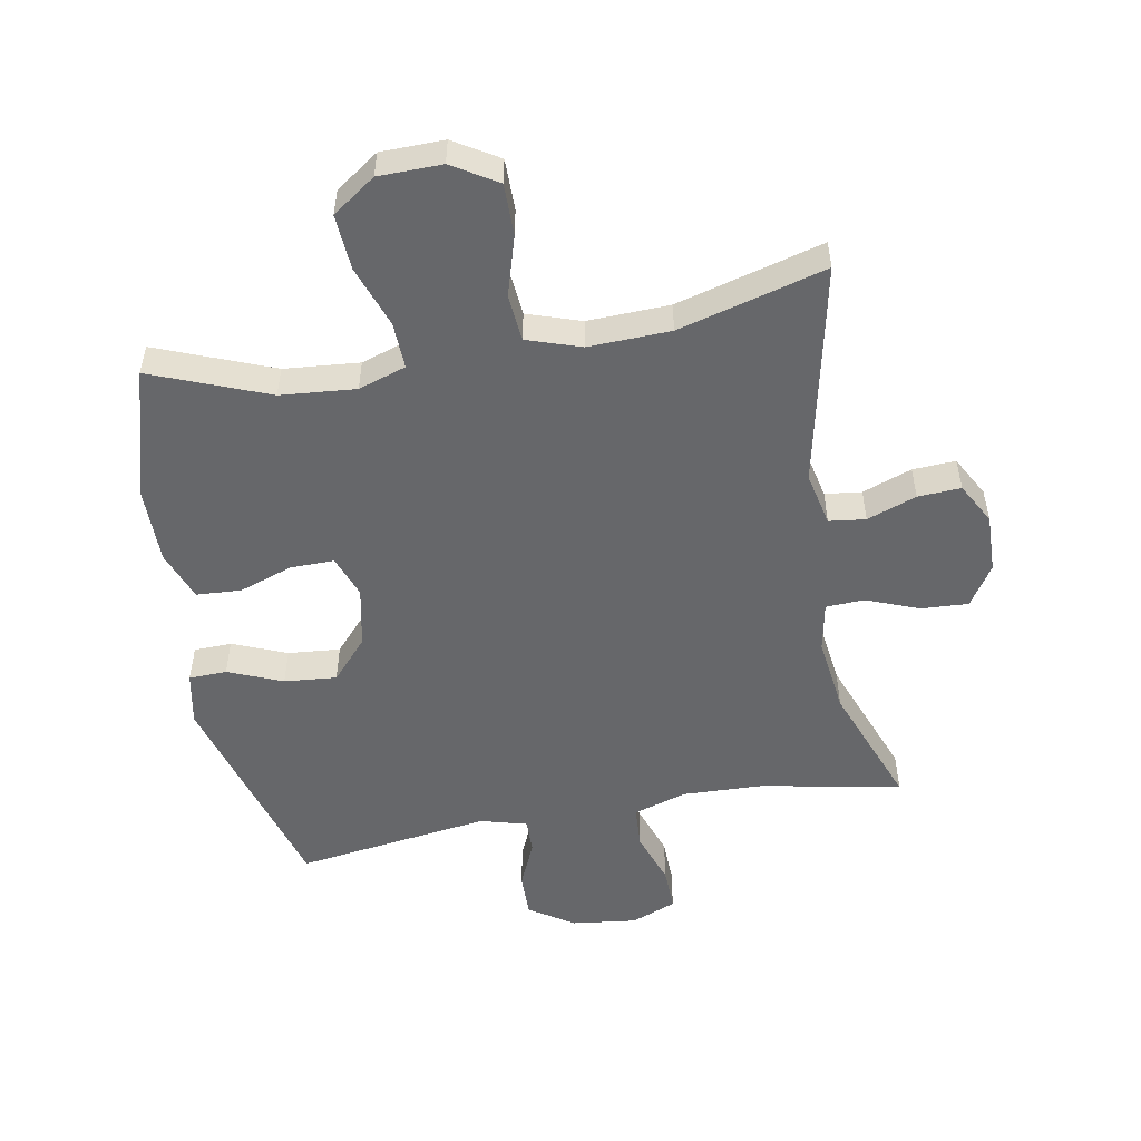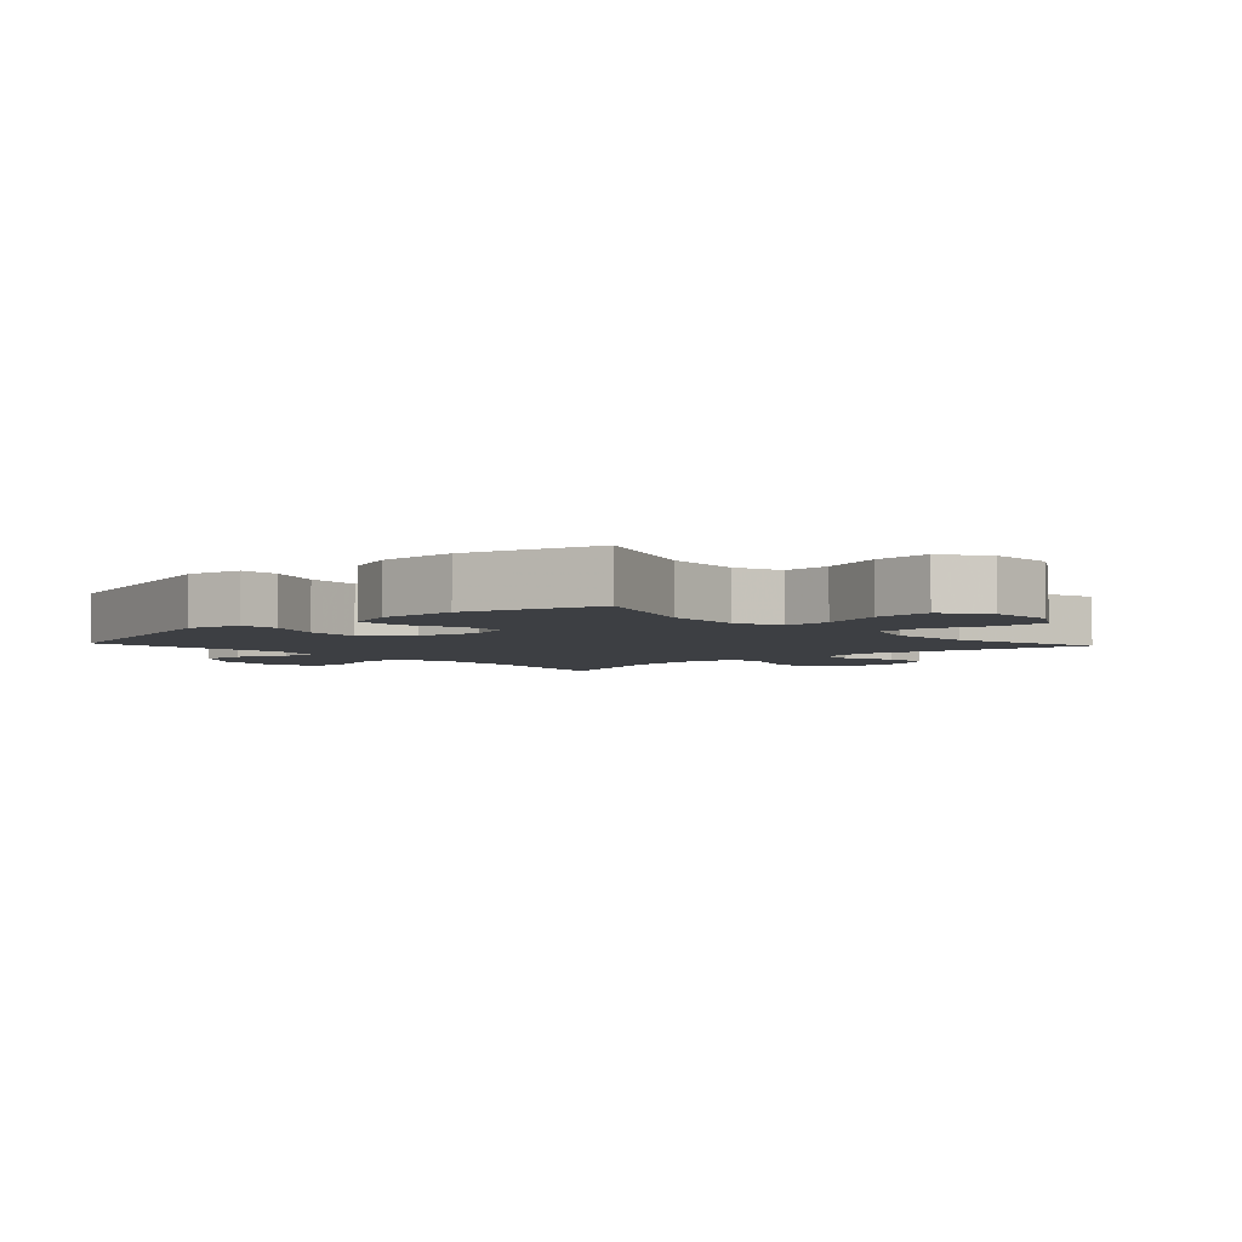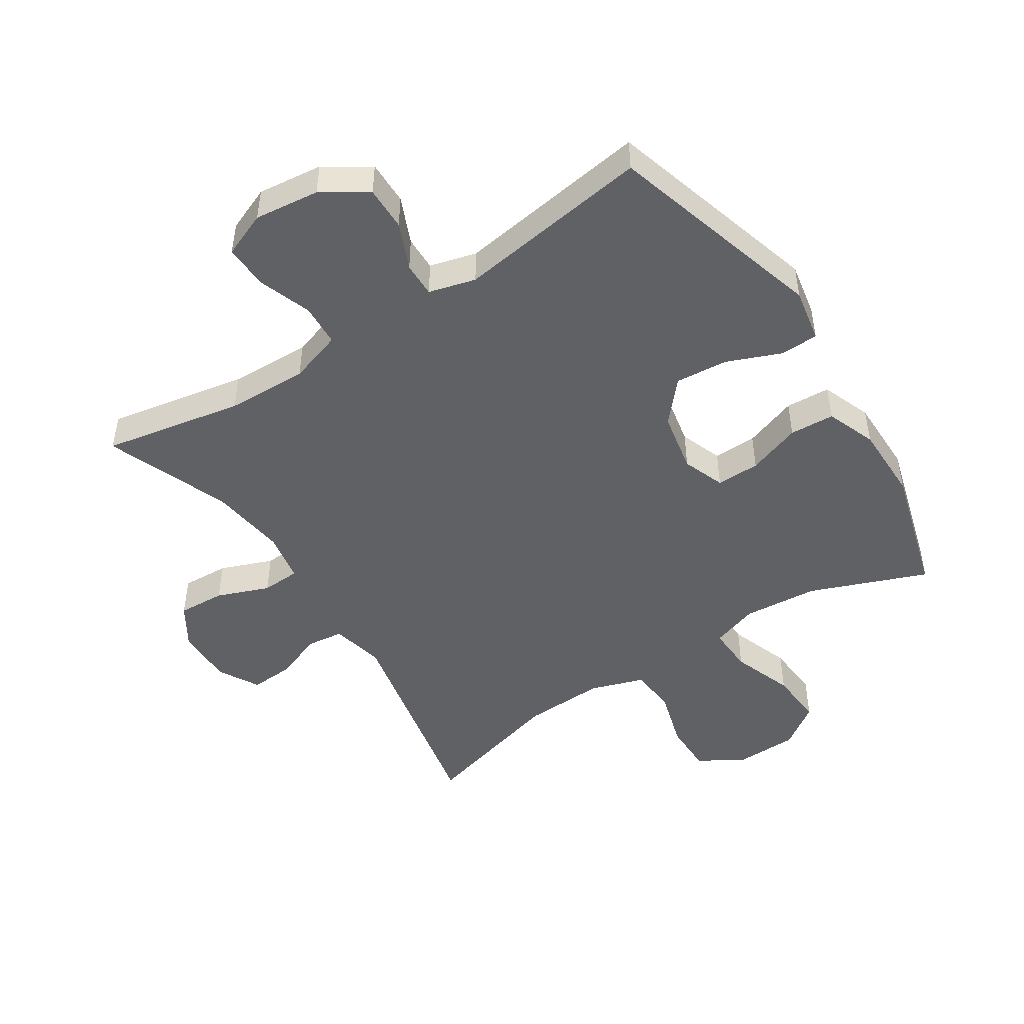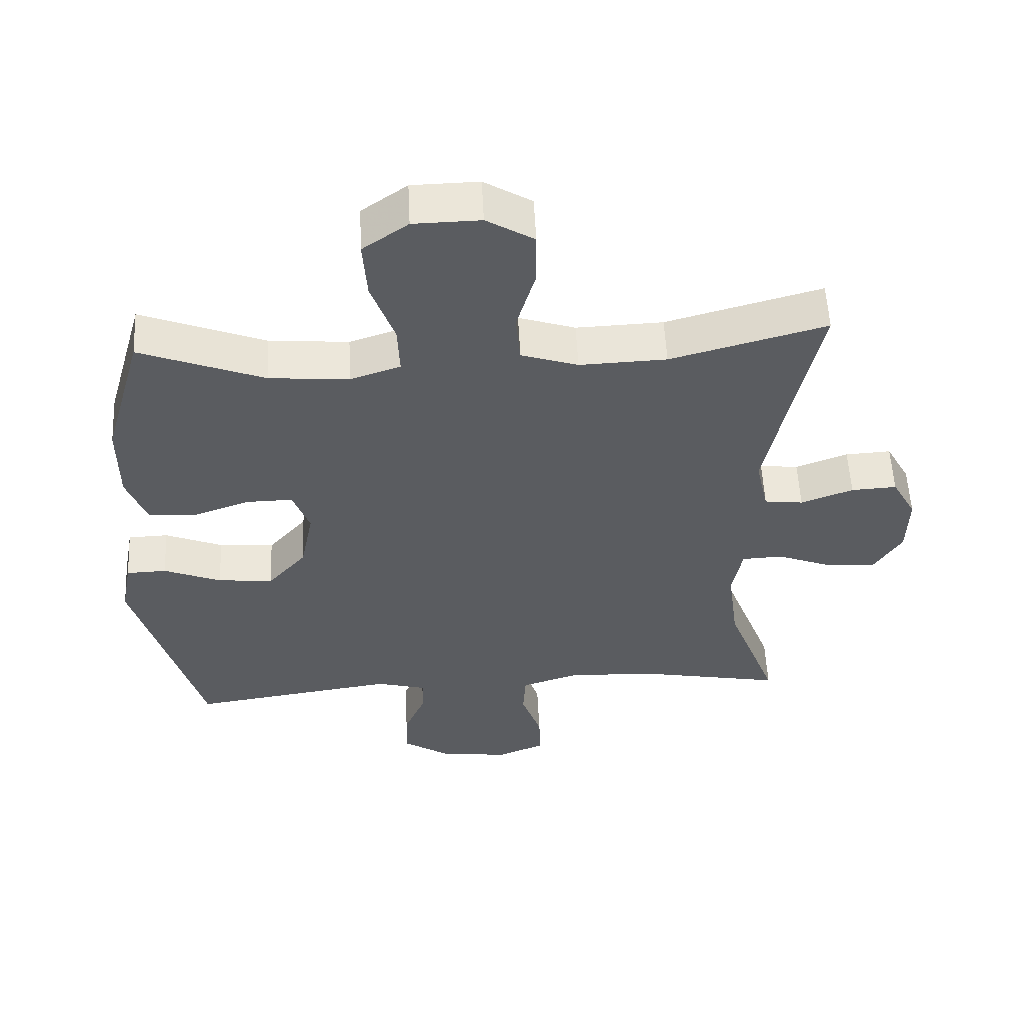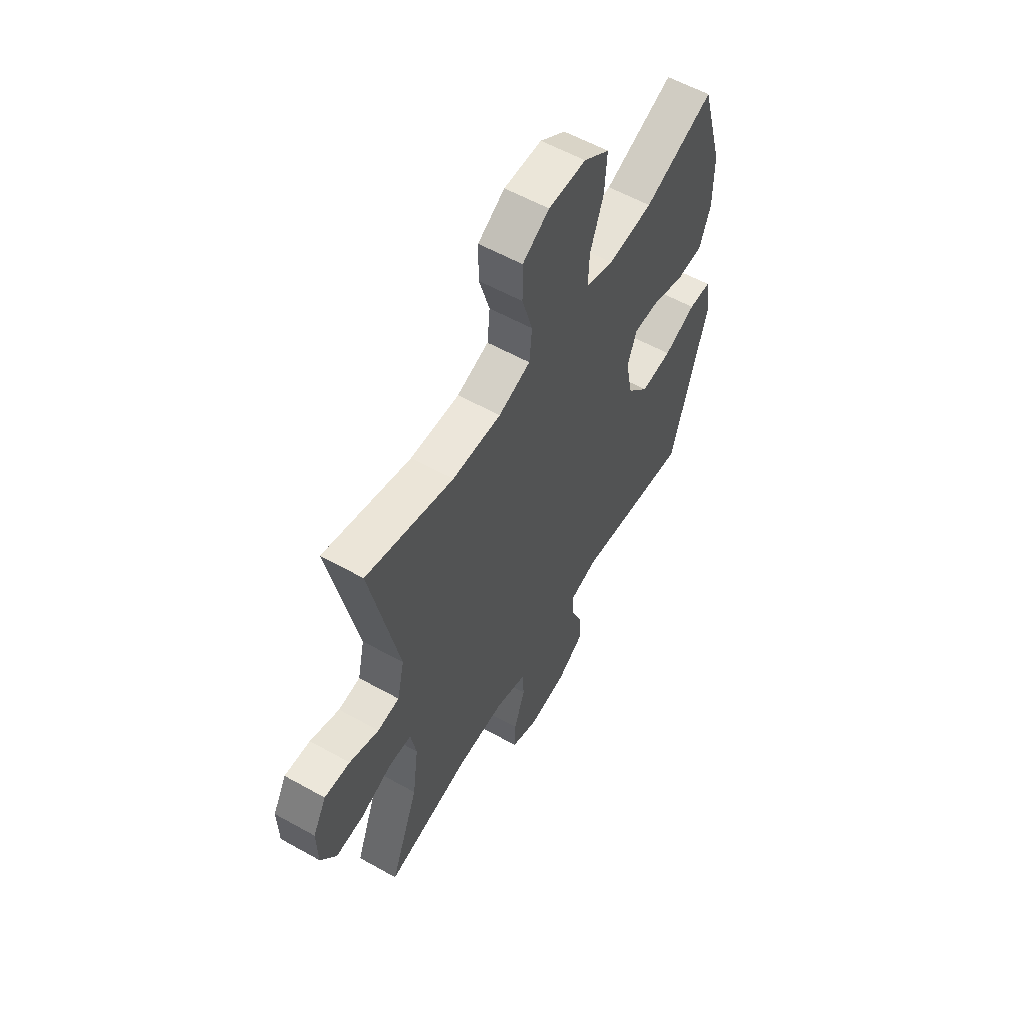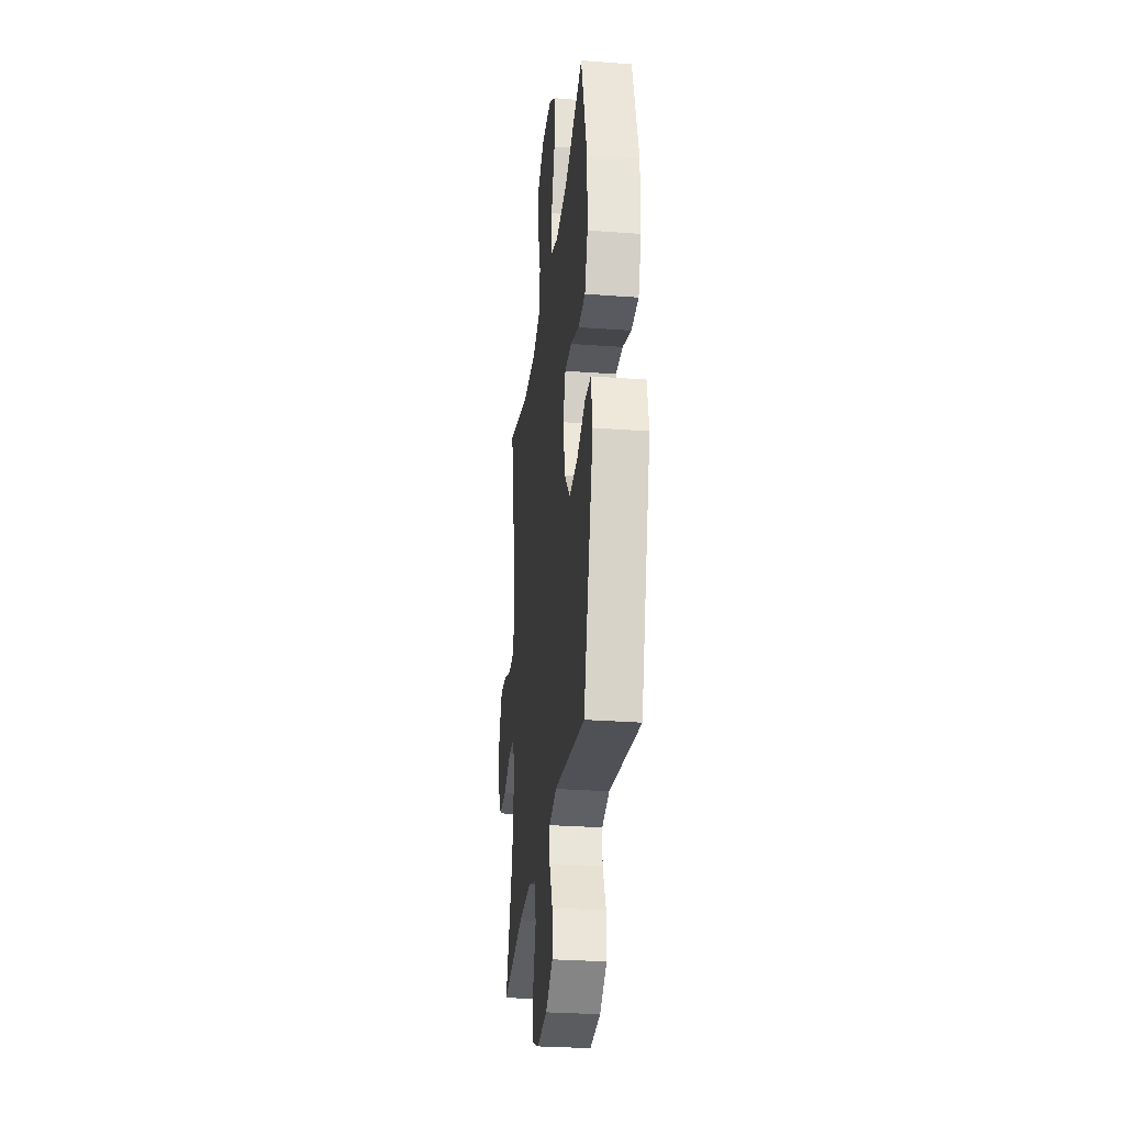
<metadata>
{"format":"obj","ext":"obj","renderer":"f3d","projection":"perspective","resolution":1024,"background":"white","views":[{"elev":-52.2,"azim":10.1,"up":"+Y"},{"elev":-4.1,"azim":-47.3,"up":"+Y"},{"elev":-47.9,"azim":-147.0,"up":"+Y"},{"elev":55.3,"azim":-2.8,"up":"+Z"},{"elev":57.8,"azim":120.1,"up":"+Z"},{"elev":-28.7,"azim":-96.4,"up":"+Z"}]}
</metadata>
<code>
v -0.5 0.07 -0.5
v -0.6 0.07 -0.154
v -0.584 0.07 -0.069
v -0.524 0.07 -0.067
v -0.438 0.07 -0.102
v -0.355 0.07 -0.109
v -0.298 0.07 -0.044
v -0.279 0.07 0.052
v -0.304 0.07 0.119
v -0.373 0.07 0.118
v -0.458 0.07 0.088
v -0.529 0.07 0.092
v -0.559 0.07 0.171
v -0.559 0.07 0.293
v -0.5 0.07 0.5
v -0.315 0.07 0.428
v -0.196 0.07 0.418
v -0.121 0.07 0.443
v -0.124 0.07 0.517
v -0.159 0.07 0.615
v -0.165 0.07 0.703
v -0.097 0.07 0.751
v 0.003 0.07 0.753
v 0.074 0.07 0.71
v 0.074 0.07 0.628
v 0.046 0.07 0.533
v 0.053 0.07 0.459
v 0.138 0.07 0.431
v 0.268 0.07 0.436
v 0.5 0.07 0.5
v 0.426 0.07 0.147
v 0.445 0.07 0.062
v 0.503 0.07 0.055
v 0.581 0.07 0.084
v 0.649 0.07 0.088
v 0.685 0.07 0.023
v 0.683 0.07 -0.07
v 0.642 0.07 -0.135
v 0.567 0.07 -0.131
v 0.484 0.07 -0.099
v 0.423 0.07 -0.102
v 0.408 0.07 -0.181
v 0.424 0.07 -0.303
v 0.5 0.07 -0.5
v 0.278 0.07 -0.458
v 0.149 0.07 -0.454
v 0.065 0.07 -0.481
v 0.061 0.07 -0.548
v 0.091 0.07 -0.633
v 0.093 0.07 -0.703
v 0.022 0.07 -0.732
v -0.081 0.07 -0.72
v -0.152 0.07 -0.674
v -0.151 0.07 -0.604
v -0.119 0.07 -0.53
v -0.118 0.07 -0.475
v -0.192 0.07 -0.455
v -0.5 0 -0.5
v -0.6 0 -0.154
v -0.584 0 -0.069
v -0.524 0 -0.067
v -0.438 0 -0.102
v -0.355 0 -0.109
v -0.298 0 -0.044
v -0.279 0 0.052
v -0.304 0 0.119
v -0.373 0 0.118
v -0.458 0 0.088
v -0.529 0 0.092
v -0.559 0 0.171
v -0.559 0 0.293
v -0.5 0 0.5
v -0.315 0 0.428
v -0.196 0 0.418
v -0.121 0 0.443
v -0.124 0 0.517
v -0.159 0 0.615
v -0.165 0 0.703
v -0.097 0 0.751
v 0.003 0 0.753
v 0.074 0 0.71
v 0.074 0 0.628
v 0.046 0 0.533
v 0.053 0 0.459
v 0.138 0 0.431
v 0.268 0 0.436
v 0.5 0 0.5
v 0.426 0 0.147
v 0.445 0 0.062
v 0.503 0 0.055
v 0.581 0 0.084
v 0.649 0 0.088
v 0.685 0 0.023
v 0.683 0 -0.07
v 0.642 0 -0.135
v 0.567 0 -0.131
v 0.484 0 -0.099
v 0.423 0 -0.102
v 0.408 0 -0.181
v 0.424 0 -0.303
v 0.5 0 -0.5
v 0.278 0 -0.458
v 0.149 0 -0.454
v 0.065 0 -0.481
v 0.061 0 -0.548
v 0.091 0 -0.633
v 0.093 0 -0.703
v 0.022 0 -0.732
v -0.081 0 -0.72
v -0.152 0 -0.674
v -0.151 0 -0.604
v -0.119 0 -0.53
v -0.118 0 -0.475
v -0.192 0 -0.455
f 53 54 55
f 52 53 55
f 51 52 55
f 50 51 55
f 49 50 55
f 48 49 55
f 47 48 55 56
f 46 47 56 57
f 43 44 45
f 42 43 45 46
f 41 42 46 57
f 38 39 40
f 37 38 40
f 36 37 40
f 35 36 40
f 34 35 40
f 33 34 40
f 32 33 40 41
f 41 57 1
f 32 41 1
f 31 32 1
f 24 25 26
f 23 24 26
f 22 23 26
f 21 22 26
f 20 21 26
f 19 20 26
f 18 19 26 27
f 17 18 27 28
f 14 15 16
f 13 14 16
f 12 13 16
f 11 12 16
f 10 11 16
f 9 10 16 17
f 17 28 29
f 9 17 29
f 8 9 29
f 3 4 5
f 2 3 5
f 1 2 5
f 1 5 6
f 31 1 6 7
f 29 30 31
f 8 29 31
f 7 8 31
f 112 111 110
f 112 110 109
f 112 109 108
f 112 108 107
f 112 107 106
f 112 106 105
f 113 112 105 104
f 114 113 104 103
f 102 101 100
f 103 102 100 99
f 114 103 99 98
f 97 96 95
f 97 95 94
f 97 94 93
f 97 93 92
f 97 92 91
f 97 91 90
f 98 97 90 89
f 58 114 98
f 58 98 89
f 58 89 88
f 83 82 81
f 83 81 80
f 83 80 79
f 83 79 78
f 83 78 77
f 83 77 76
f 84 83 76 75
f 85 84 75 74
f 73 72 71
f 73 71 70
f 73 70 69
f 73 69 68
f 73 68 67
f 74 73 67 66
f 86 85 74
f 86 74 66
f 86 66 65
f 62 61 60
f 62 60 59
f 62 59 58
f 63 62 58
f 64 63 58 88
f 88 87 86
f 88 86 65
f 88 65 64
f 1 58 59 2
f 2 59 60 3
f 3 60 61 4
f 4 61 62 5
f 5 62 63 6
f 6 63 64 7
f 7 64 65 8
f 8 65 66 9
f 9 66 67 10
f 10 67 68 11
f 11 68 69 12
f 12 69 70 13
f 13 70 71 14
f 14 71 72 15
f 15 72 73 16
f 16 73 74 17
f 17 74 75 18
f 18 75 76 19
f 19 76 77 20
f 20 77 78 21
f 21 78 79 22
f 22 79 80 23
f 23 80 81 24
f 24 81 82 25
f 25 82 83 26
f 26 83 84 27
f 27 84 85 28
f 28 85 86 29
f 29 86 87 30
f 30 87 88 31
f 31 88 89 32
f 32 89 90 33
f 33 90 91 34
f 34 91 92 35
f 35 92 93 36
f 36 93 94 37
f 37 94 95 38
f 38 95 96 39
f 39 96 97 40
f 40 97 98 41
f 41 98 99 42
f 42 99 100 43
f 43 100 101 44
f 44 101 102 45
f 45 102 103 46
f 46 103 104 47
f 47 104 105 48
f 48 105 106 49
f 49 106 107 50
f 50 107 108 51
f 51 108 109 52
f 52 109 110 53
f 53 110 111 54
f 54 111 112 55
f 55 112 113 56
f 56 113 114 57
f 57 114 58 1

</code>
